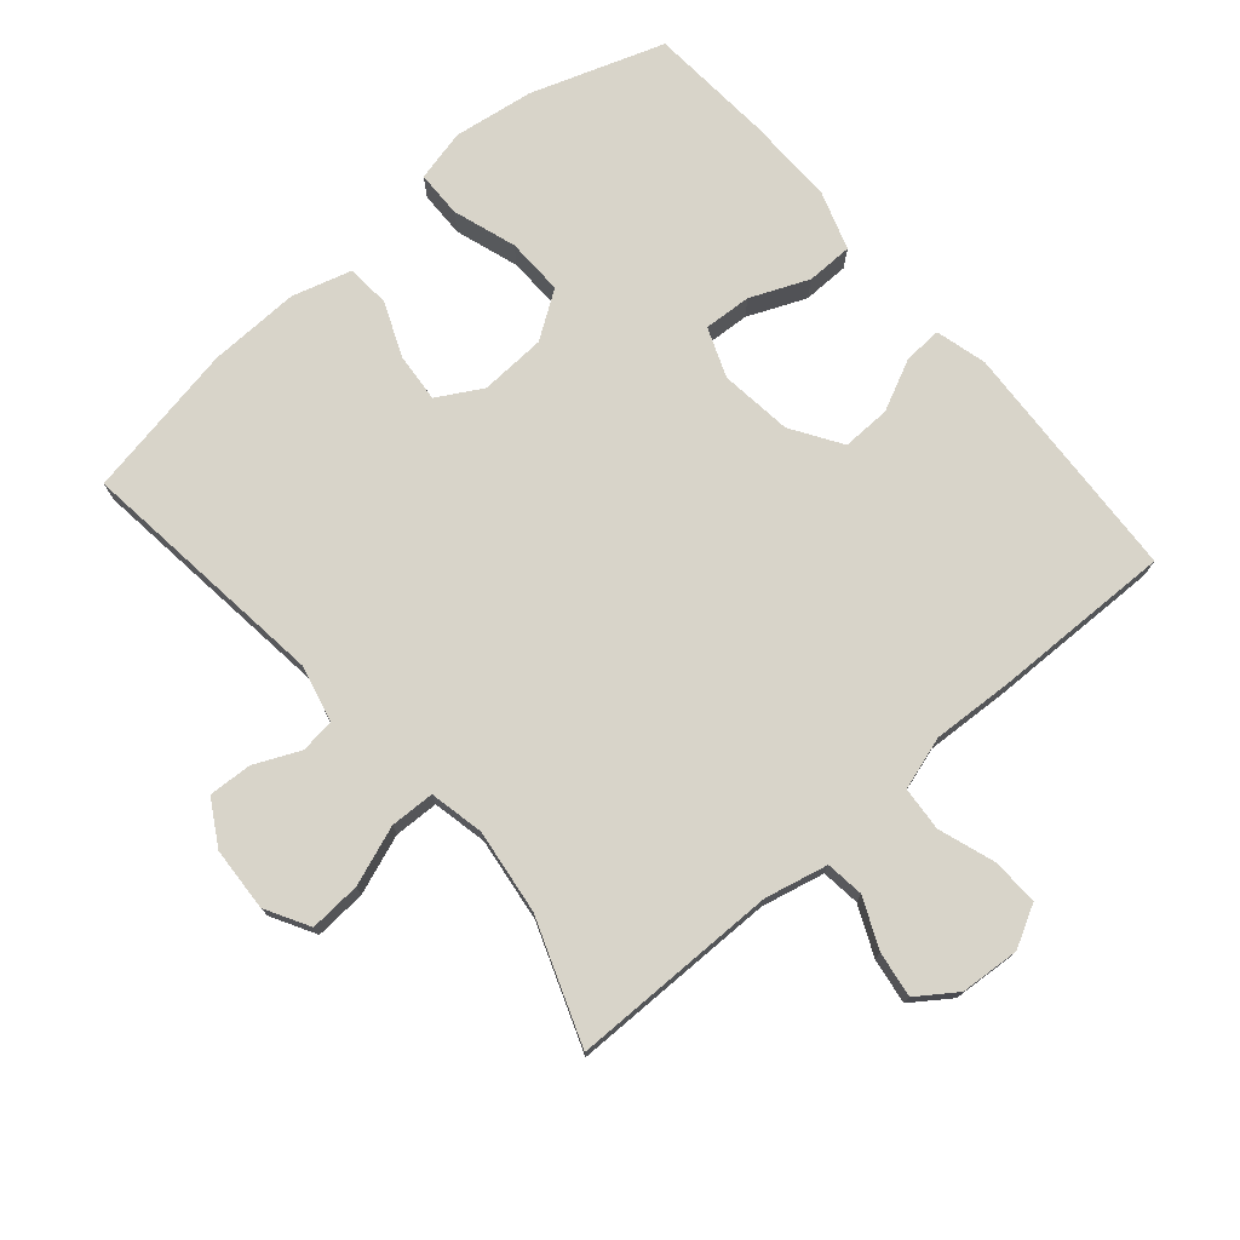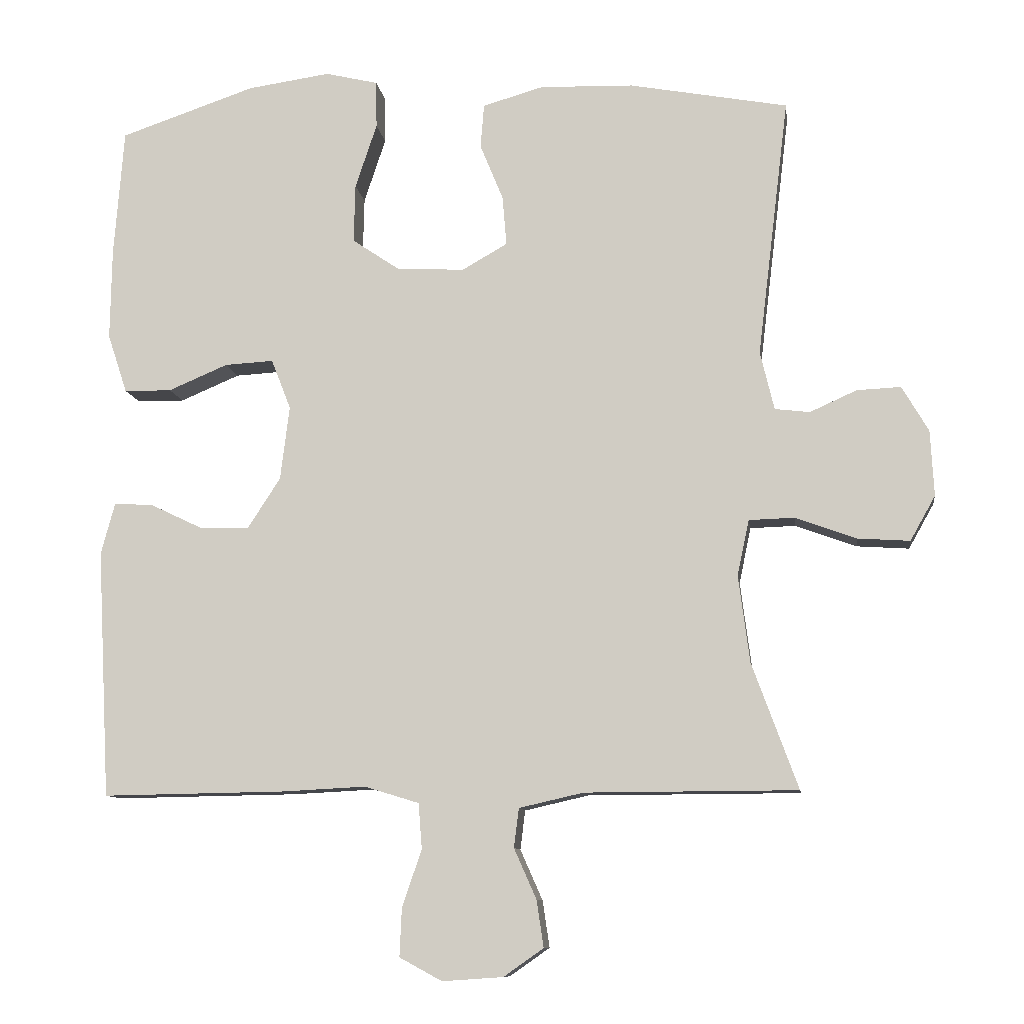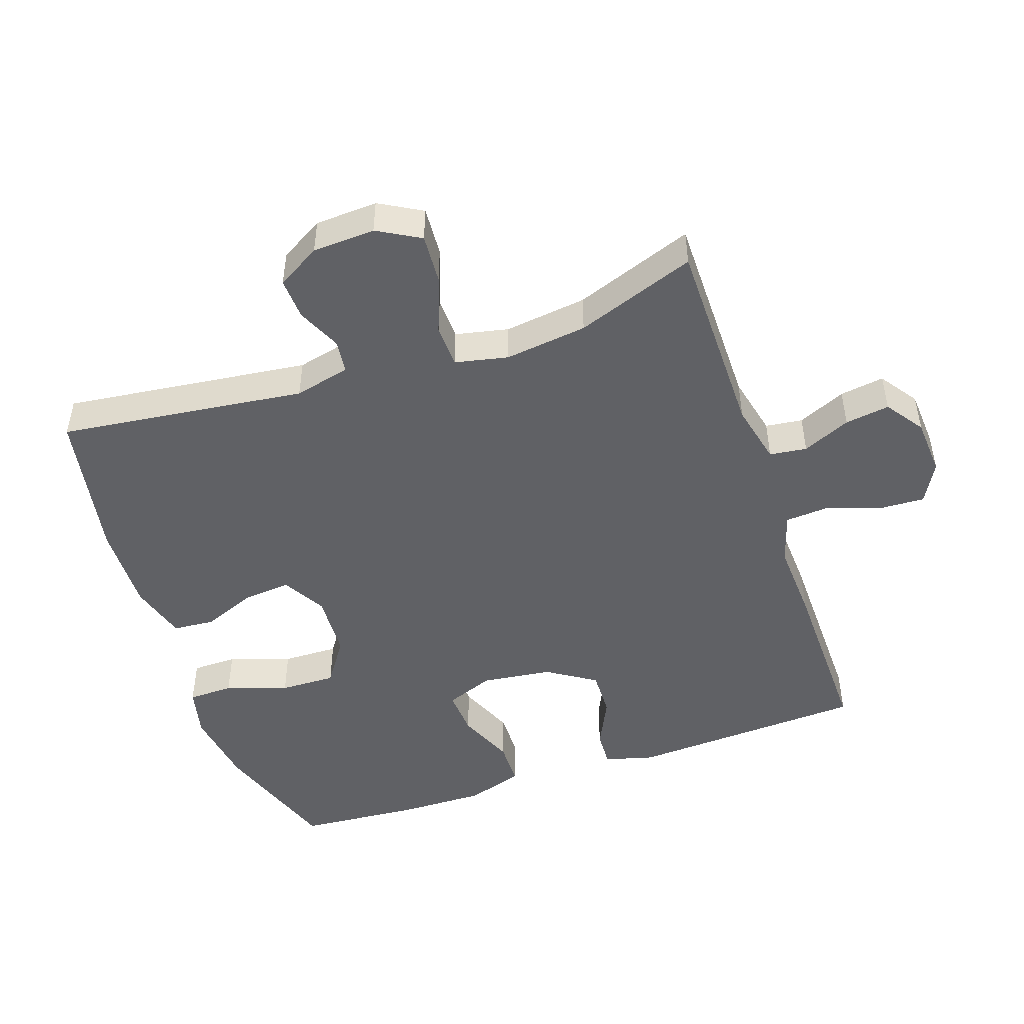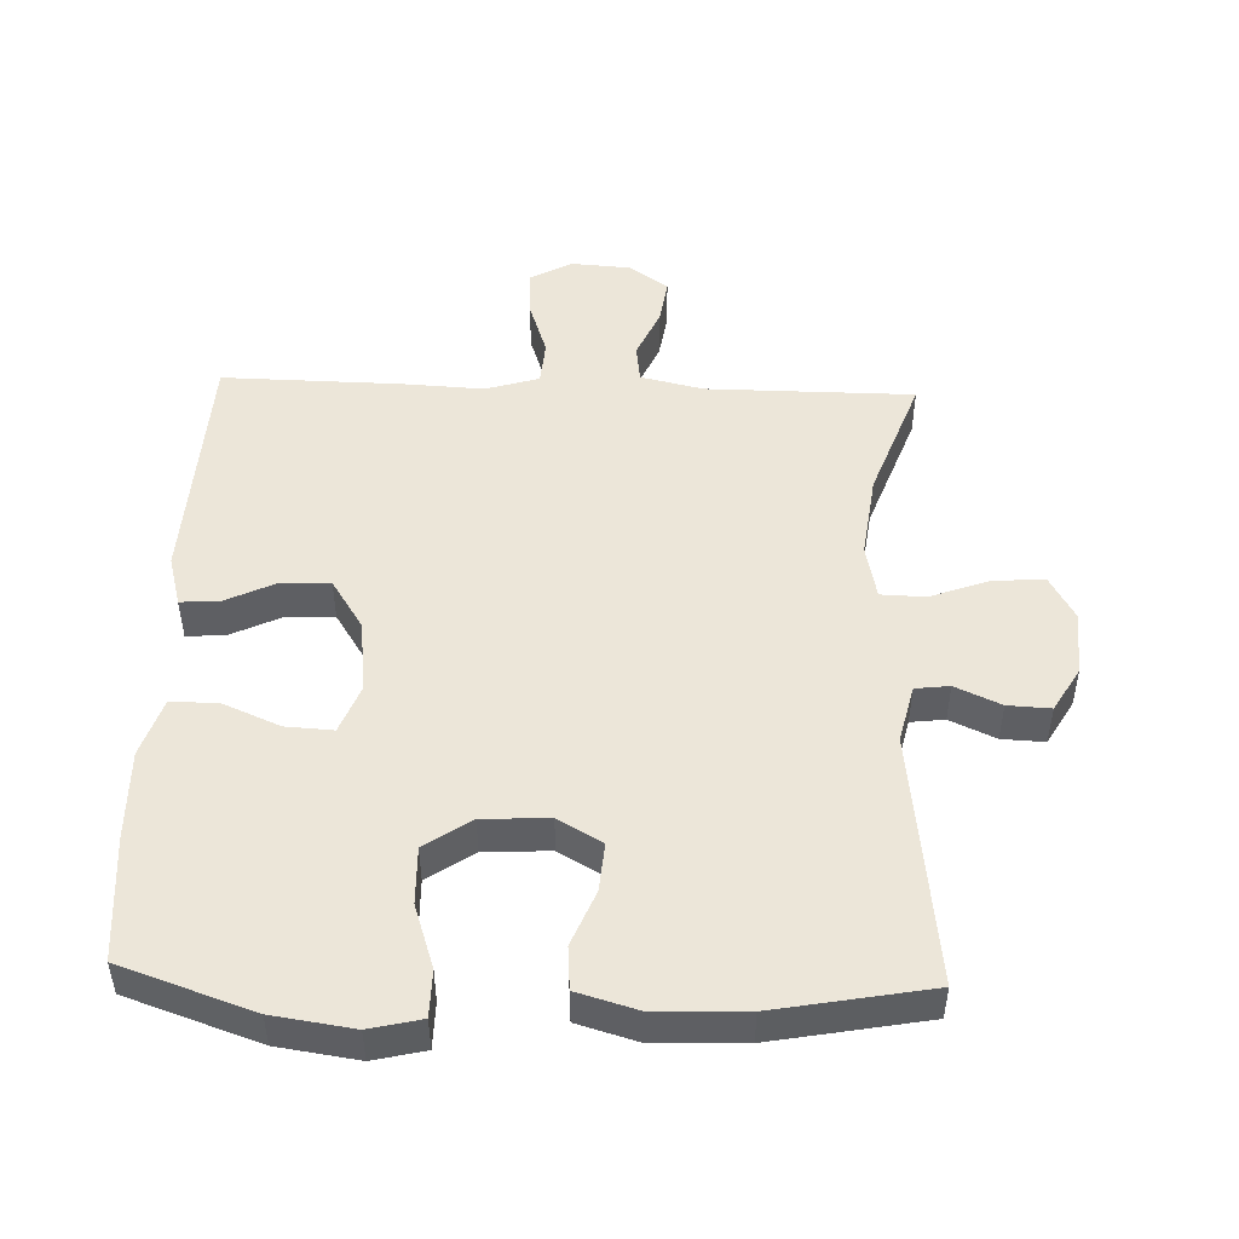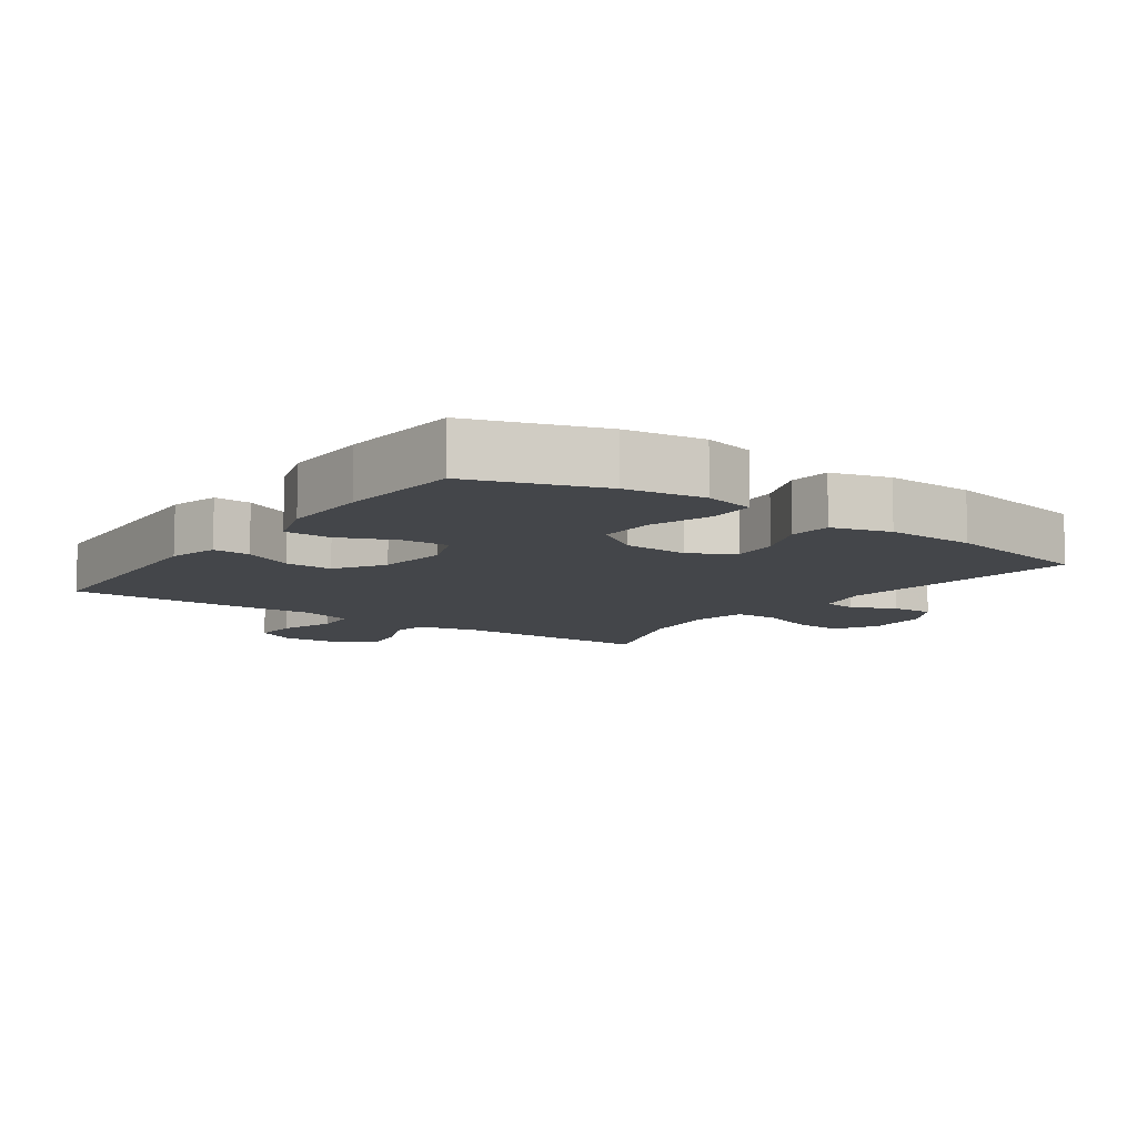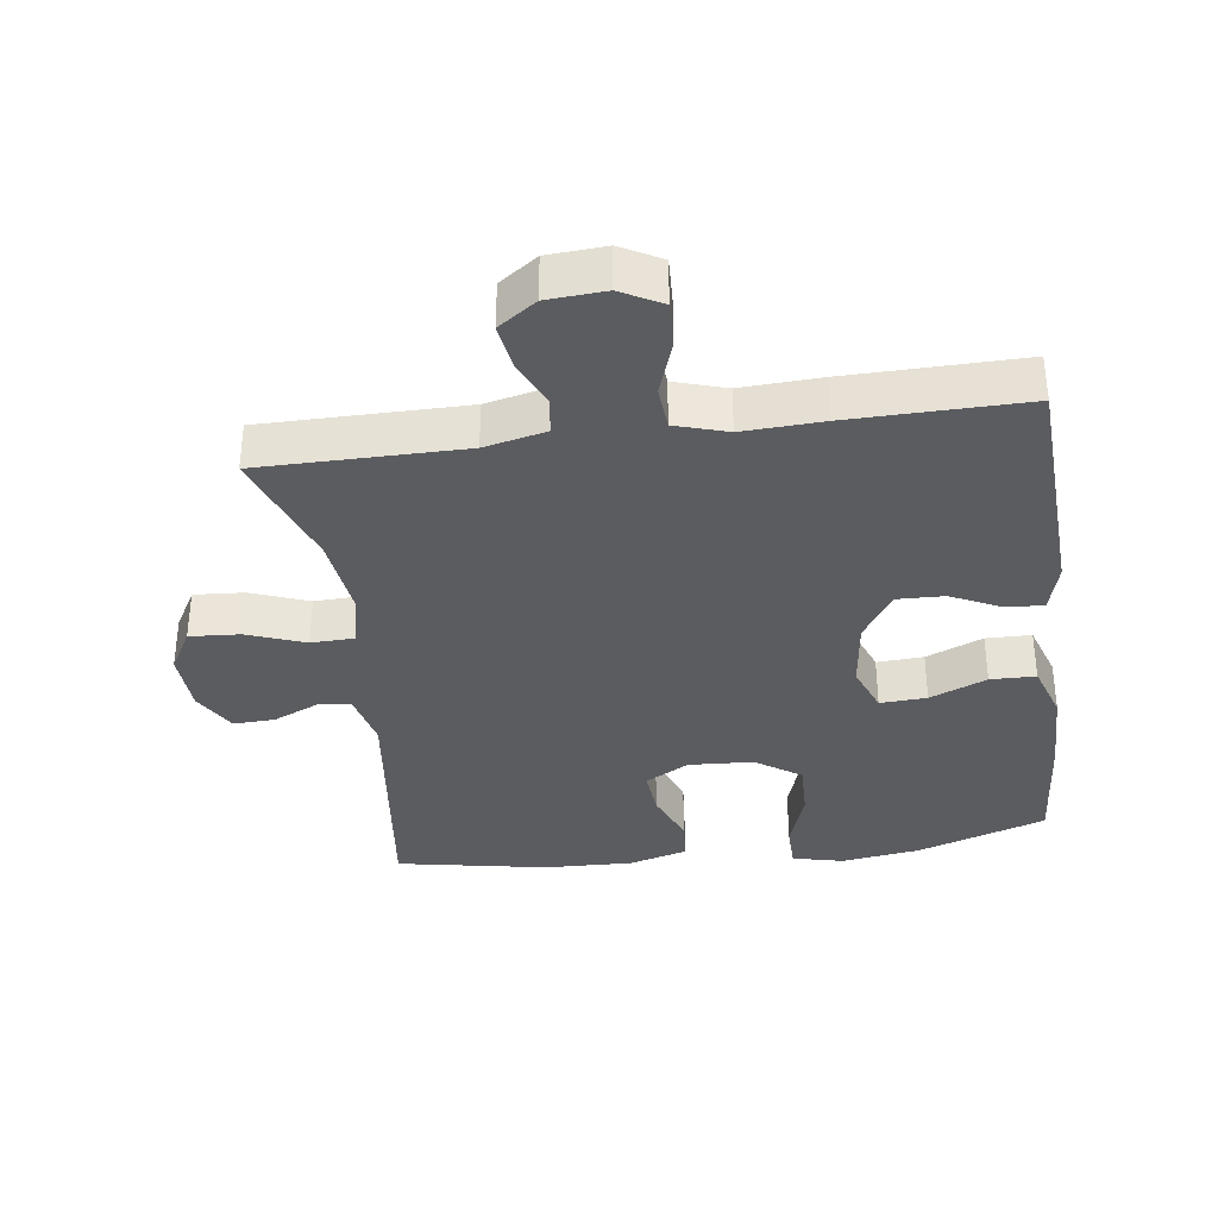
<metadata>
{"format":"obj","ext":"obj","renderer":"f3d","projection":"perspective","resolution":1024,"background":"white","views":[{"elev":75.2,"azim":139.4,"up":"+Y"},{"elev":-10.0,"azim":7.7,"up":"+Z"},{"elev":-48.0,"azim":108.8,"up":"+Y"},{"elev":49.2,"azim":2.0,"up":"+Y"},{"elev":-9.5,"azim":-35.5,"up":"+Y"},{"elev":-35.3,"azim":-172.4,"up":"+Y"}]}
</metadata>
<code>
v 0.5 0.07 -0.5
v 0.196 0.07 -0.501
v 0.104 0.07 -0.522
v 0.097 0.07 -0.578
v 0.129 0.07 -0.65
v 0.139 0.07 -0.717
v 0.082 0.07 -0.757
v -0.005 0.07 -0.763
v -0.066 0.07 -0.73
v -0.063 0.07 -0.661
v -0.035 0.07 -0.579
v -0.04 0.07 -0.514
v -0.118 0.07 -0.49
v -0.237 0.07 -0.496
v -0.5 0.07 -0.5
v -0.519 0.07 -0.144
v -0.499 0.07 -0.07
v -0.443 0.07 -0.073
v -0.368 0.07 -0.109
v -0.297 0.07 -0.111
v -0.25 0.07 -0.038
v -0.237 0.07 0.068
v -0.265 0.07 0.14
v -0.335 0.07 0.136
v -0.42 0.07 0.1
v -0.488 0.07 0.101
v -0.516 0.07 0.186
v -0.514 0.07 0.317
v -0.5 0.07 0.5
v -0.306 0.07 0.566
v -0.188 0.07 0.583
v -0.112 0.07 0.565
v -0.111 0.07 0.497
v -0.142 0.07 0.404
v -0.144 0.07 0.32
v -0.076 0.07 0.274
v 0.021 0.07 0.269
v 0.086 0.07 0.306
v 0.08 0.07 0.377
v 0.047 0.07 0.458
v 0.052 0.07 0.521
v 0.139 0.07 0.546
v 0.273 0.07 0.542
v 0.5 0.07 0.5
v 0.455 0.07 0.129
v 0.475 0.07 0.045
v 0.525 0.07 0.039
v 0.592 0.07 0.069
v 0.655 0.07 0.072
v 0.693 0.07 0.007
v 0.698 0.07 -0.087
v 0.662 0.07 -0.151
v 0.587 0.07 -0.146
v 0.5 0.07 -0.114
v 0.435 0.07 -0.116
v 0.418 0.07 -0.196
v 0.434 0.07 -0.32
v 0.5 0 -0.5
v 0.196 0 -0.501
v 0.104 0 -0.522
v 0.097 0 -0.578
v 0.129 0 -0.65
v 0.139 0 -0.717
v 0.082 0 -0.757
v -0.005 0 -0.763
v -0.066 0 -0.73
v -0.063 0 -0.661
v -0.035 0 -0.579
v -0.04 0 -0.514
v -0.118 0 -0.49
v -0.237 0 -0.496
v -0.5 0 -0.5
v -0.519 0 -0.144
v -0.499 0 -0.07
v -0.443 0 -0.073
v -0.368 0 -0.109
v -0.297 0 -0.111
v -0.25 0 -0.038
v -0.237 0 0.068
v -0.265 0 0.14
v -0.335 0 0.136
v -0.42 0 0.1
v -0.488 0 0.101
v -0.516 0 0.186
v -0.514 0 0.317
v -0.5 0 0.5
v -0.306 0 0.566
v -0.188 0 0.583
v -0.112 0 0.565
v -0.111 0 0.497
v -0.142 0 0.404
v -0.144 0 0.32
v -0.076 0 0.274
v 0.021 0 0.269
v 0.086 0 0.306
v 0.08 0 0.377
v 0.047 0 0.458
v 0.052 0 0.521
v 0.139 0 0.546
v 0.273 0 0.542
v 0.5 0 0.5
v 0.455 0 0.129
v 0.475 0 0.045
v 0.525 0 0.039
v 0.592 0 0.069
v 0.655 0 0.072
v 0.693 0 0.007
v 0.698 0 -0.087
v 0.662 0 -0.151
v 0.587 0 -0.146
v 0.5 0 -0.114
v 0.435 0 -0.116
v 0.418 0 -0.196
v 0.434 0 -0.32
f 51 52 53 54
f 51 54 55
f 50 51 55
f 47 48 49 50
f 46 47 50 55
f 45 46 55
f 42 43 44 45
f 42 45 55 56
f 39 40 41 42
f 38 39 42 56
f 31 32 33 34
f 31 34 35
f 30 31 35
f 29 30 35
f 28 29 35 36
f 24 25 26 27
f 23 24 27 28
f 16 17 18 19
f 16 19 20
f 13 14 15 16
f 12 13 16 20
f 8 9 10 11
f 8 11 12
f 7 8 12
f 4 5 6 7
f 4 7 12
f 3 4 12 20
f 57 1 2
f 37 38 56 57
f 36 37 57 2
f 23 28 36
f 22 23 36 2
f 21 22 2 3
f 3 20 21
f 111 110 109 108
f 112 111 108
f 112 108 107
f 107 106 105 104
f 112 107 104 103
f 112 103 102
f 102 101 100 99
f 113 112 102 99
f 99 98 97 96
f 113 99 96 95
f 91 90 89 88
f 92 91 88
f 92 88 87
f 92 87 86
f 93 92 86 85
f 84 83 82 81
f 85 84 81 80
f 76 75 74 73
f 77 76 73
f 73 72 71 70
f 77 73 70 69
f 68 67 66 65
f 69 68 65
f 69 65 64
f 64 63 62 61
f 69 64 61
f 77 69 61 60
f 59 58 114
f 114 113 95 94
f 59 114 94 93
f 93 85 80
f 59 93 80 79
f 60 59 79 78
f 78 77 60
f 1 58 59 2
f 2 59 60 3
f 3 60 61 4
f 4 61 62 5
f 5 62 63 6
f 6 63 64 7
f 7 64 65 8
f 8 65 66 9
f 9 66 67 10
f 10 67 68 11
f 11 68 69 12
f 12 69 70 13
f 13 70 71 14
f 14 71 72 15
f 15 72 73 16
f 16 73 74 17
f 17 74 75 18
f 18 75 76 19
f 19 76 77 20
f 20 77 78 21
f 21 78 79 22
f 22 79 80 23
f 23 80 81 24
f 24 81 82 25
f 25 82 83 26
f 26 83 84 27
f 27 84 85 28
f 28 85 86 29
f 29 86 87 30
f 30 87 88 31
f 31 88 89 32
f 32 89 90 33
f 33 90 91 34
f 34 91 92 35
f 35 92 93 36
f 36 93 94 37
f 37 94 95 38
f 38 95 96 39
f 39 96 97 40
f 40 97 98 41
f 41 98 99 42
f 42 99 100 43
f 43 100 101 44
f 44 101 102 45
f 45 102 103 46
f 46 103 104 47
f 47 104 105 48
f 48 105 106 49
f 49 106 107 50
f 50 107 108 51
f 51 108 109 52
f 52 109 110 53
f 53 110 111 54
f 54 111 112 55
f 55 112 113 56
f 56 113 114 57
f 57 114 58 1

</code>
